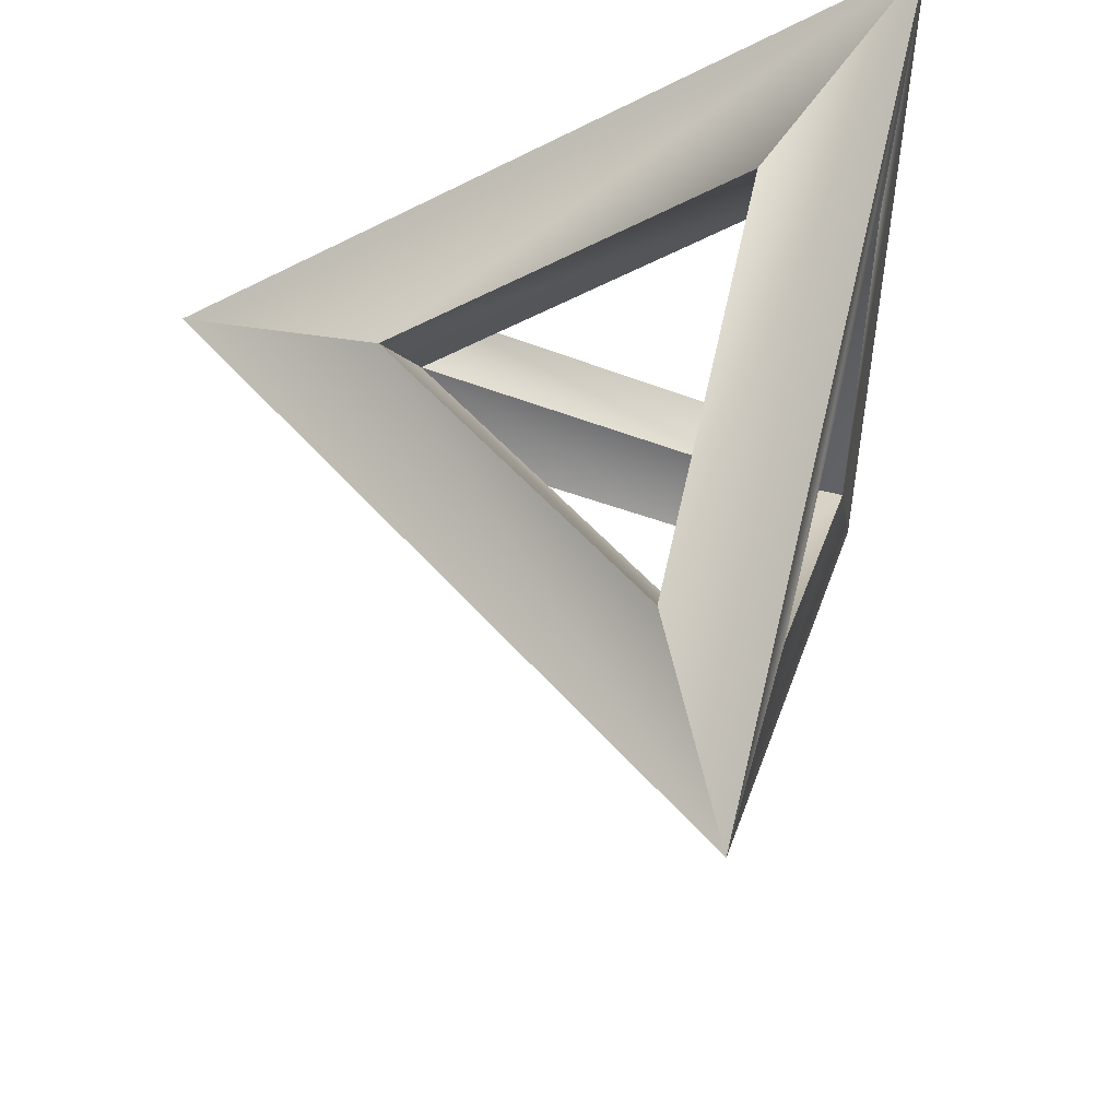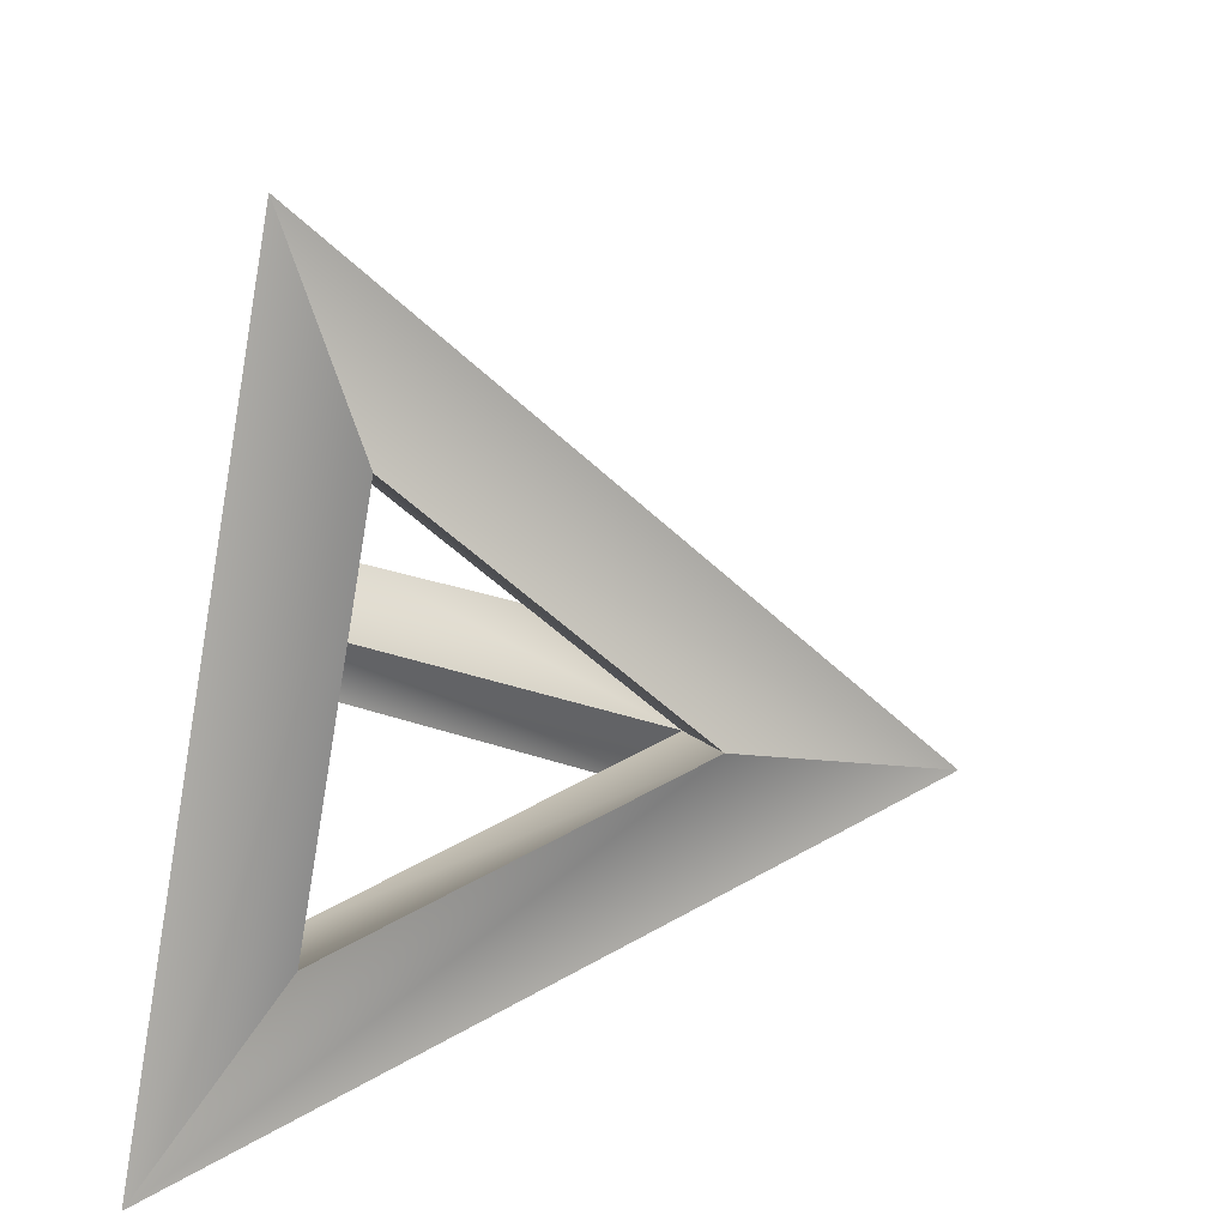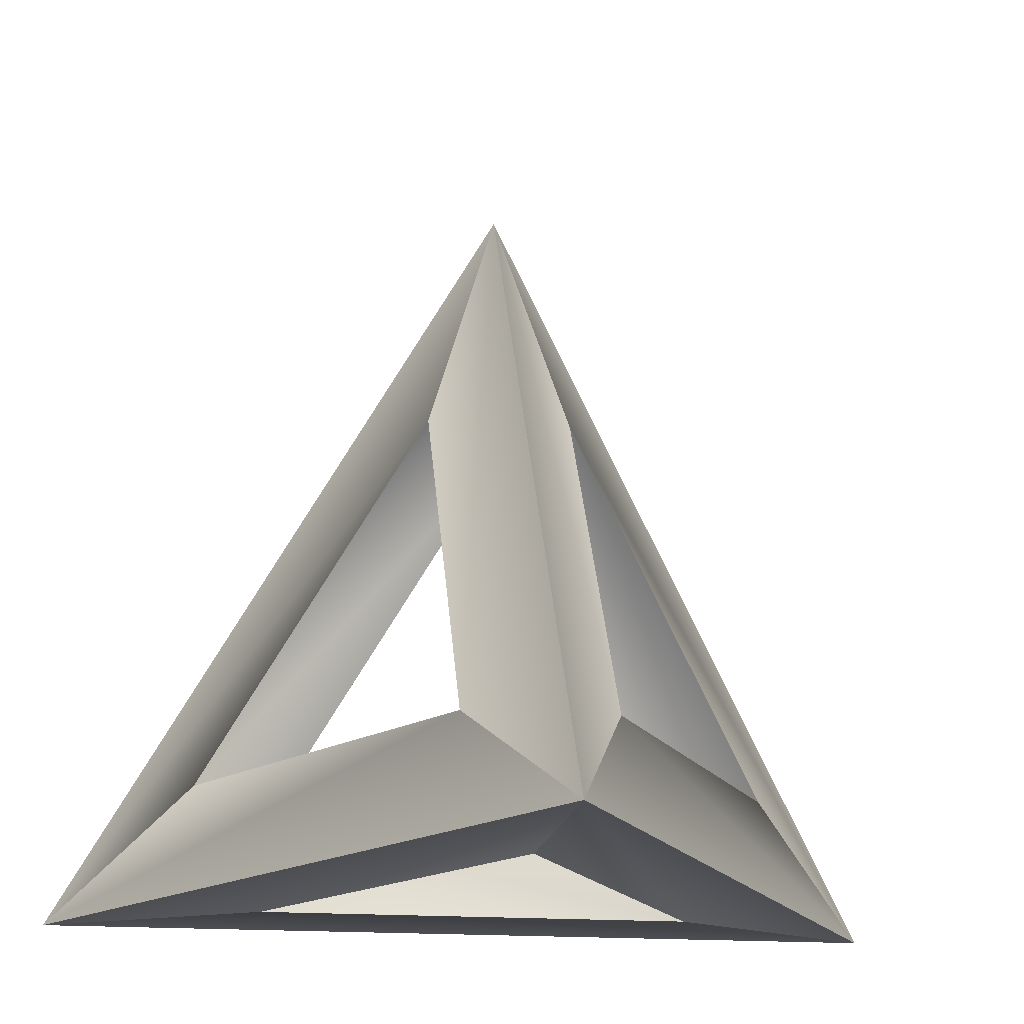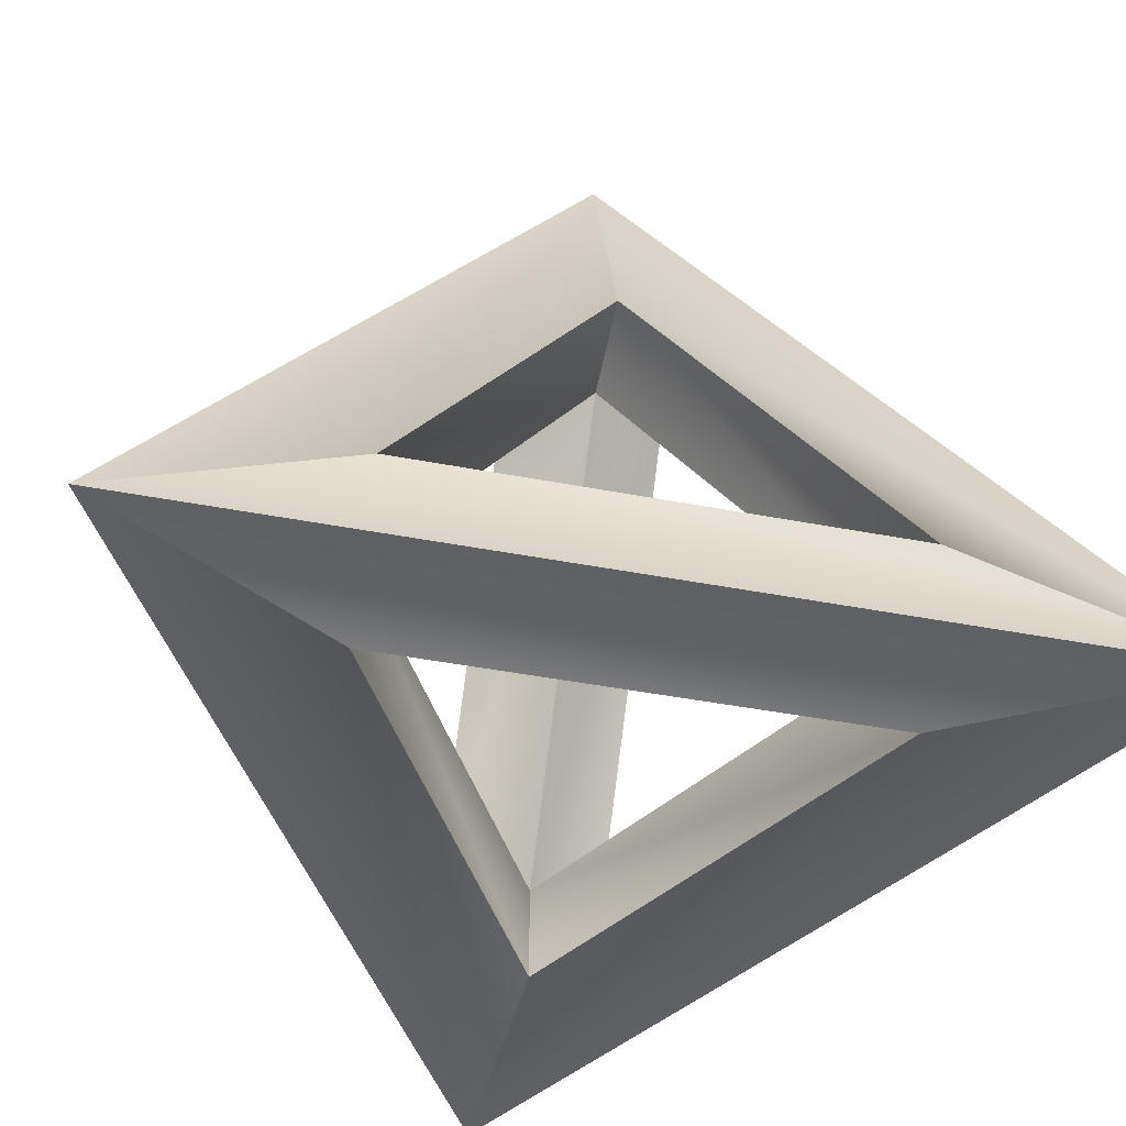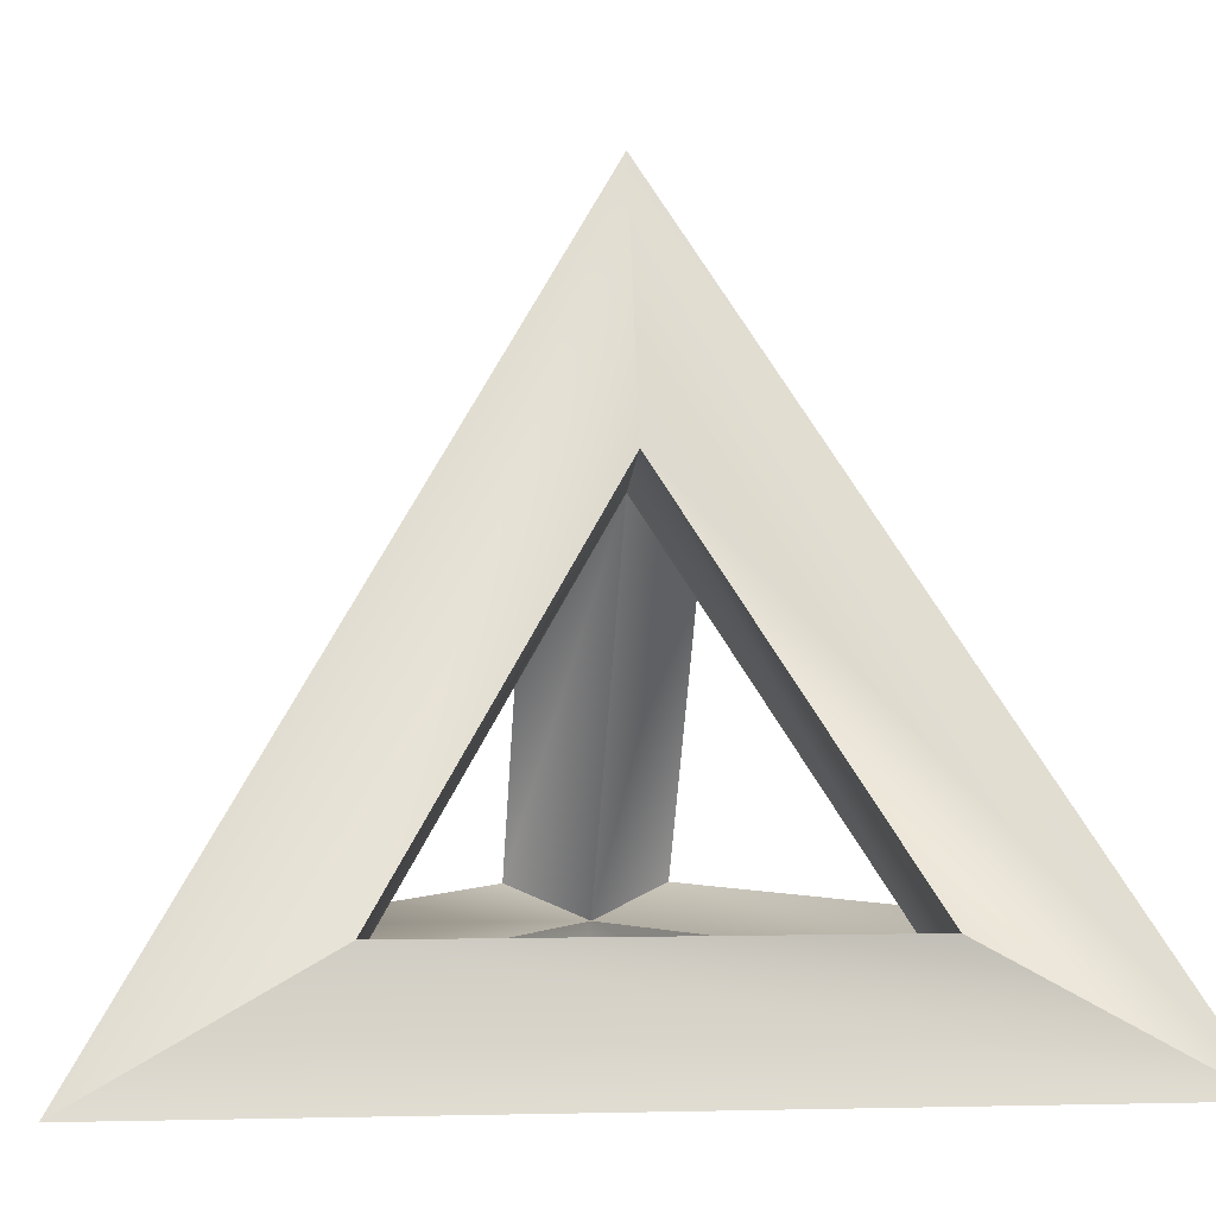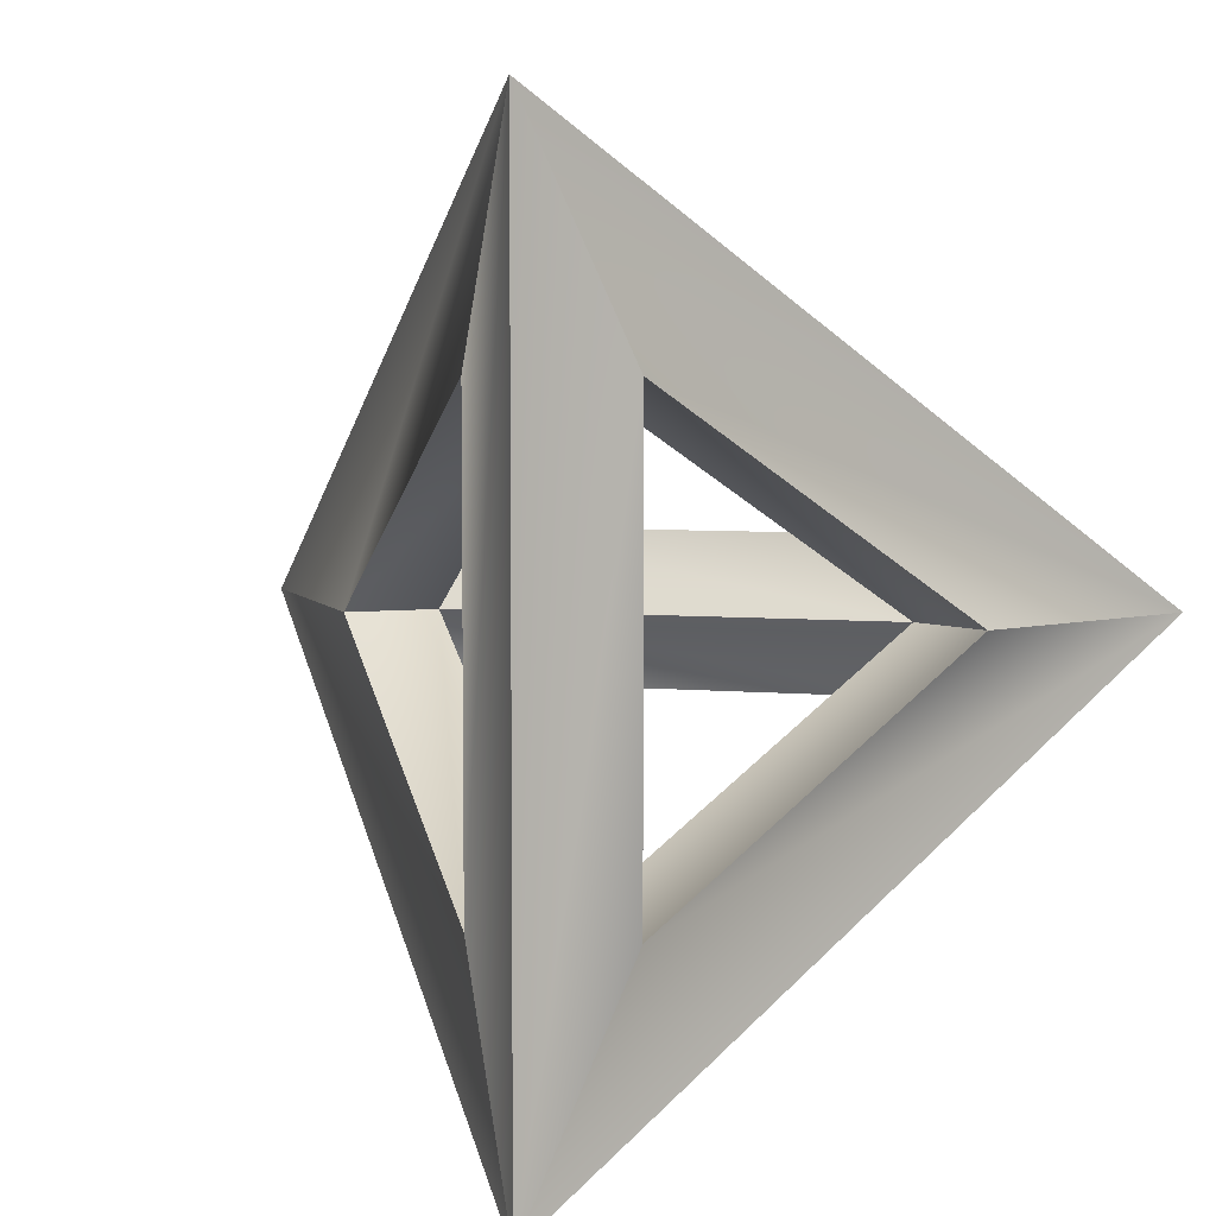
<metadata>
{"format":"obj","ext":"obj","renderer":"f3d","projection":"perspective","resolution":1024,"background":"white","views":[{"elev":52.0,"azim":175.7,"up":"+Z"},{"elev":-51.4,"azim":79.3,"up":"+Z"},{"elev":-17.1,"azim":81.2,"up":"+Y"},{"elev":-42.7,"azim":-103.0,"up":"+Y"},{"elev":-0.5,"azim":-96.6,"up":"+Y"},{"elev":5.5,"azim":-38.8,"up":"+Z"}]}
</metadata>
<code>
o polyhedrons_ts.002_polyhedrons_ts.005
v 0.319 0.2865 0.2657
v 0.3936 0.2865 0.395
v 0.3936 0.2865 0.6536
v 0.319 0.2865 0.7829
v 0.7669 0.2865 0.5243
v 0.6176 0.2865 0.5243
v 0.3439 0.3569 0.6536
v 0.3439 0.3569 0.395
v 0.4185 0.5681 0.5243
v 0.4683 0.7089 0.5243
v 0.4185 0.3569 0.6967
v 0.4932 0.5681 0.5674
v 0.6425 0.3569 0.5674
v 0.6425 0.3569 0.4812
v 0.4932 0.5681 0.4812
v 0.4185 0.3569 0.3519
v 0.3936 0.3393 0.395
v 0.6176 0.3393 0.5243
v 0.4683 0.5505 0.5243
v 0.3936 0.3393 0.6536
f 1 2 3 4
f 5 4 3 6
f 5 6 2 1
f 4 7 8 1
f 8 9 10 1
f 9 7 4 10
f 4 11 12 10
f 10 12 13 5
f 13 11 4 5
f 10 5 14 15
f 1 16 14 5
f 1 10 15 16
f 16 17 18 14
f 15 19 17 16
f 14 18 19 15
f 7 20 17 8
f 9 19 20 7
f 8 17 19 9
f 11 20 19 12
f 12 19 18 13
f 13 18 20 11
f 6 18 17 2
f 2 17 20 3
f 3 20 18 6

</code>
